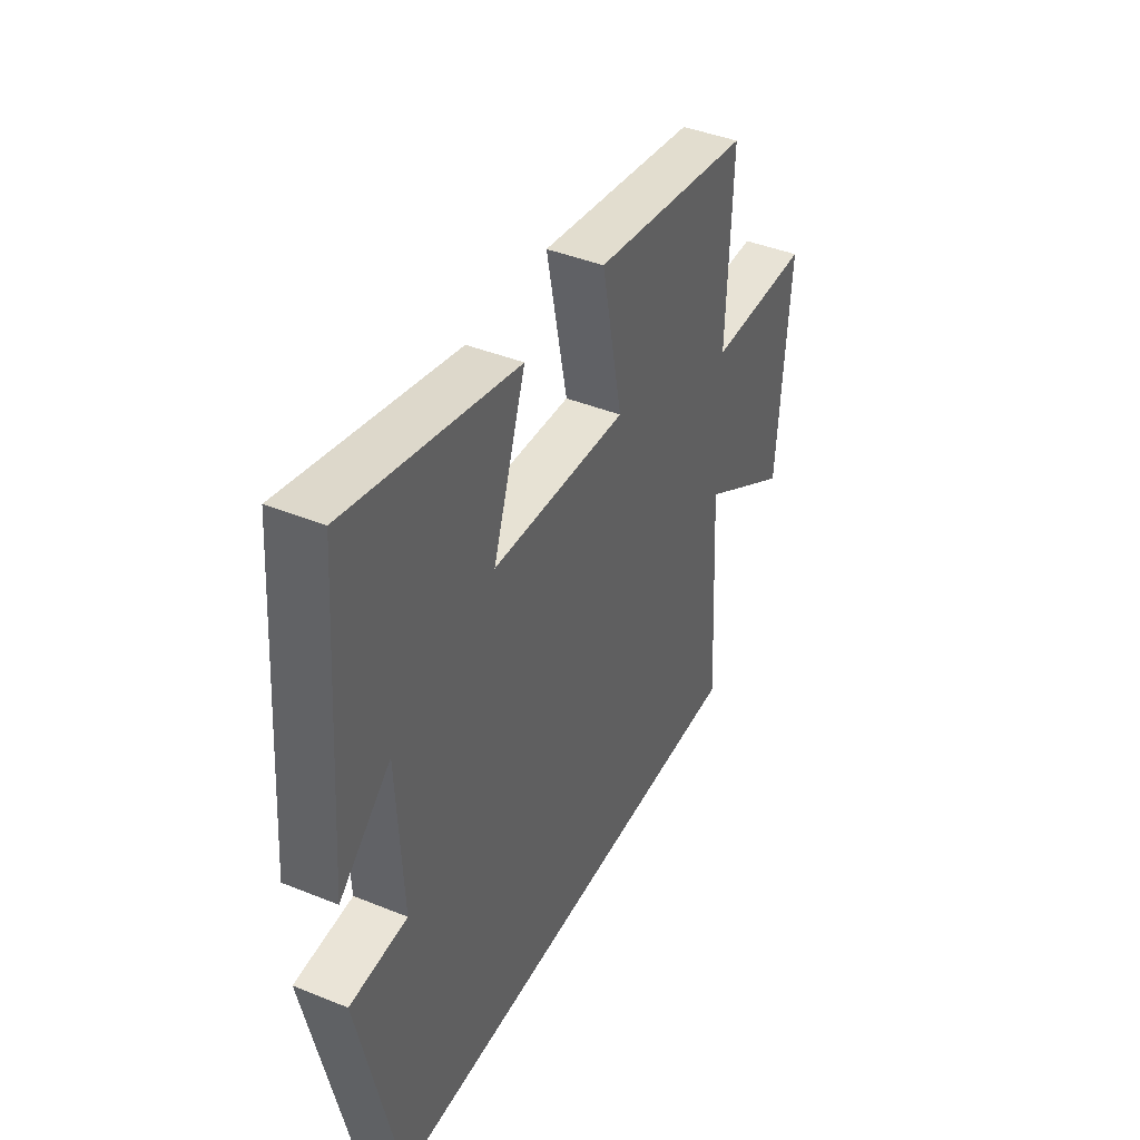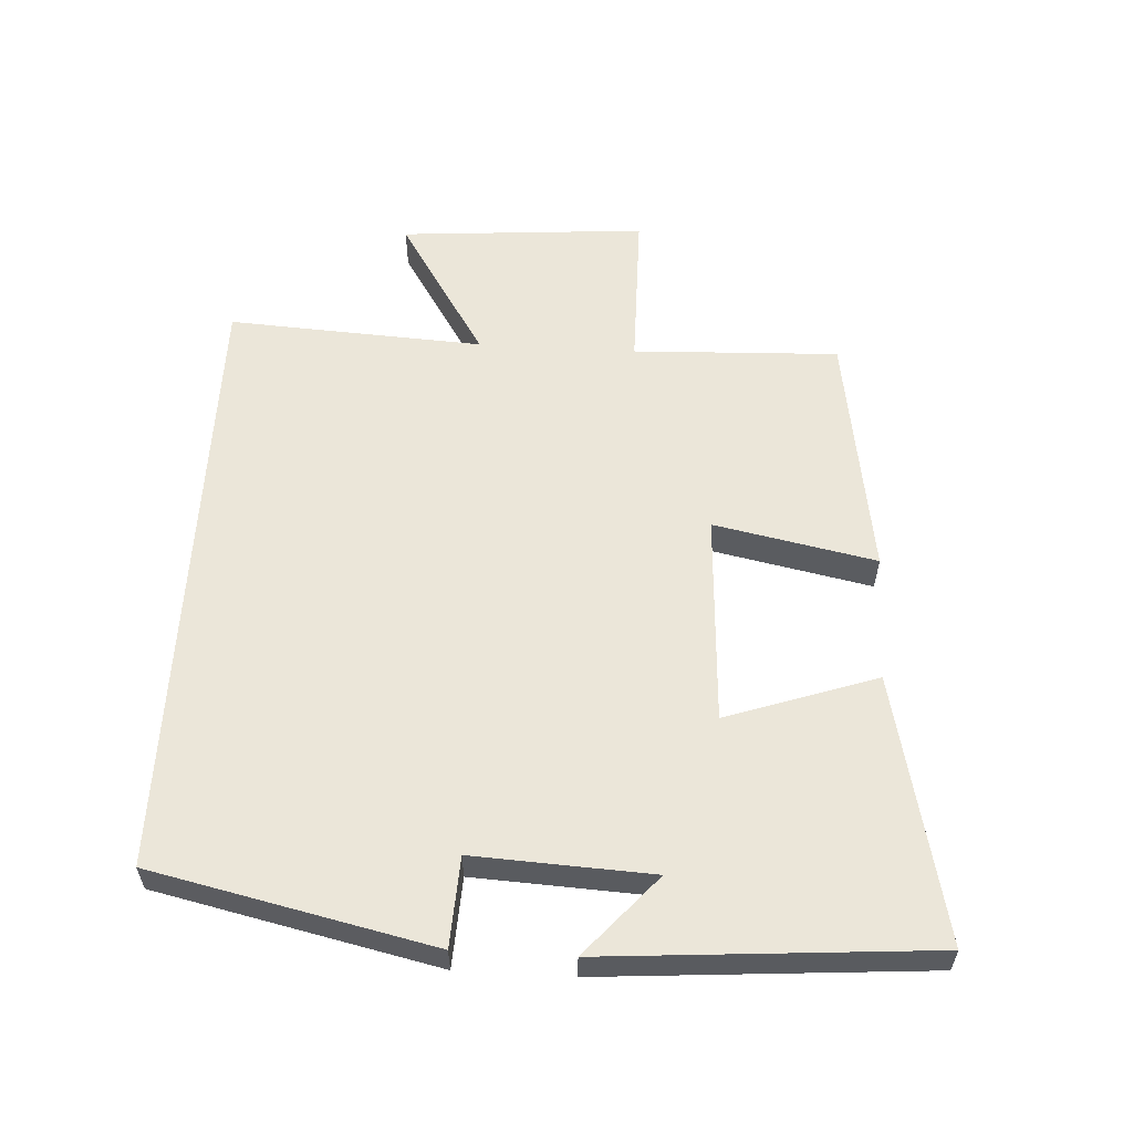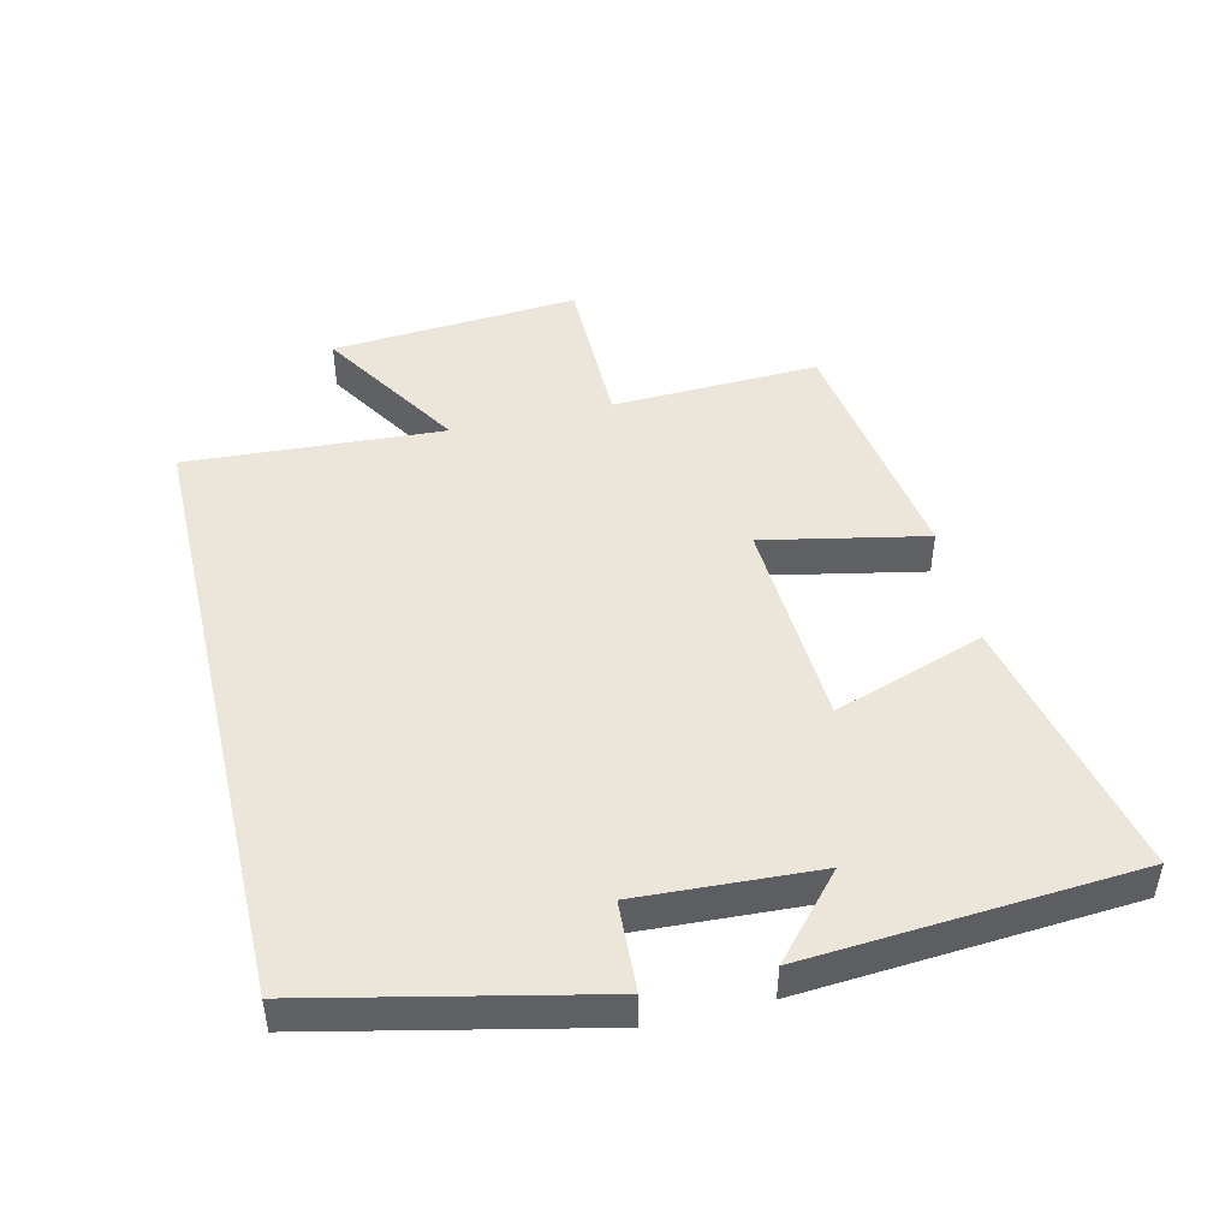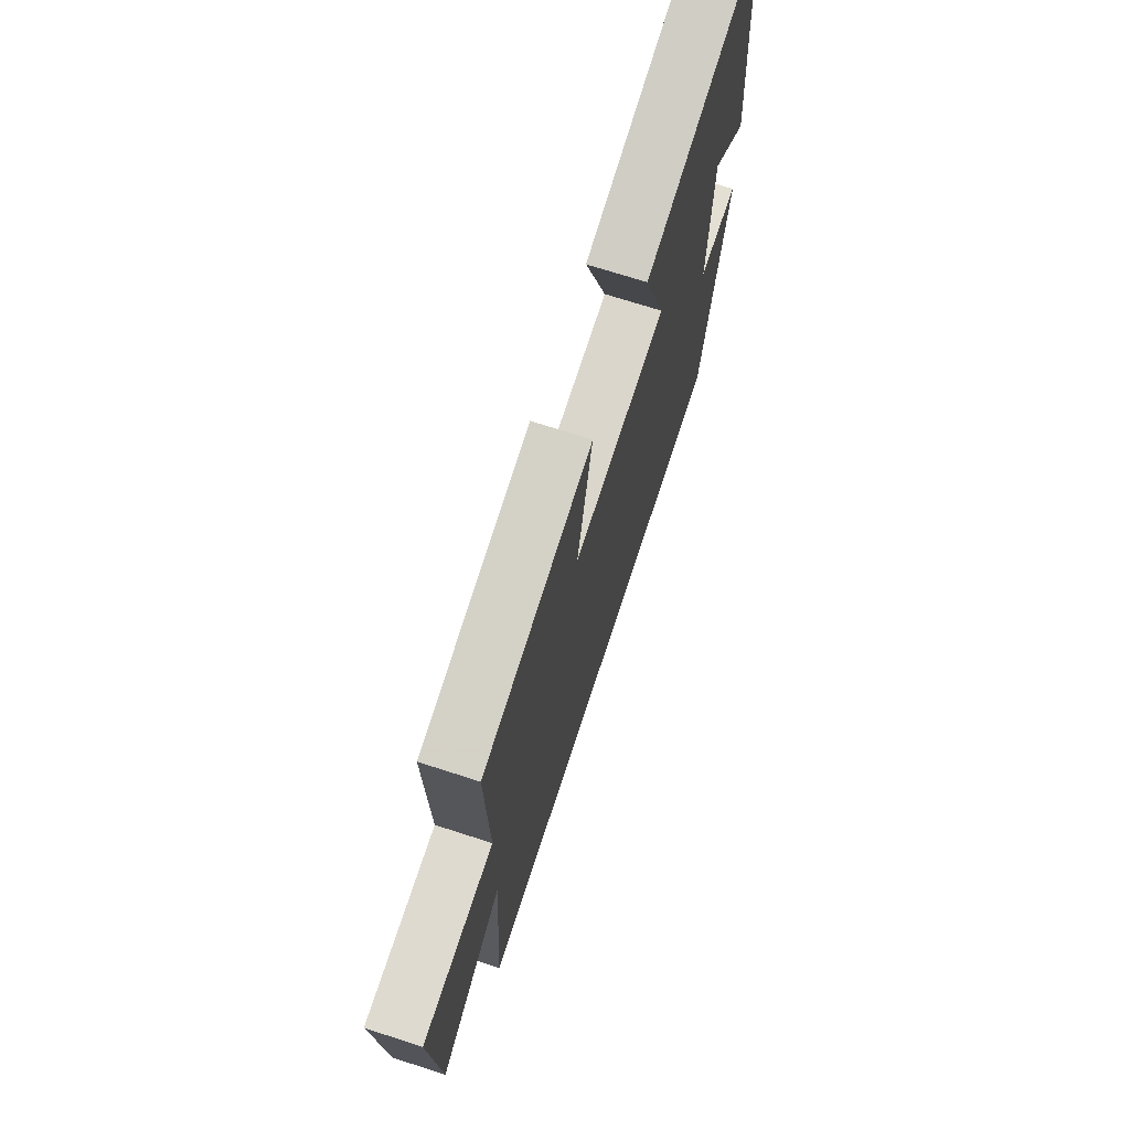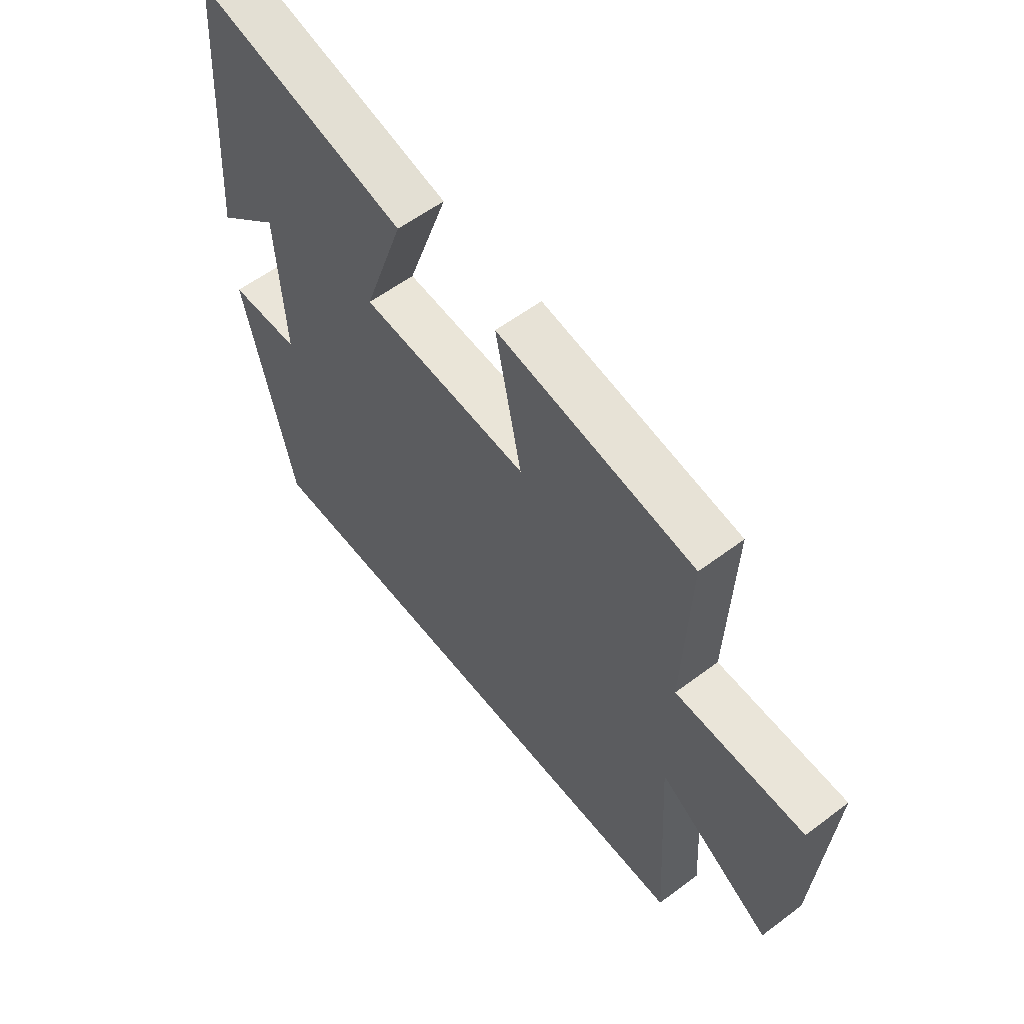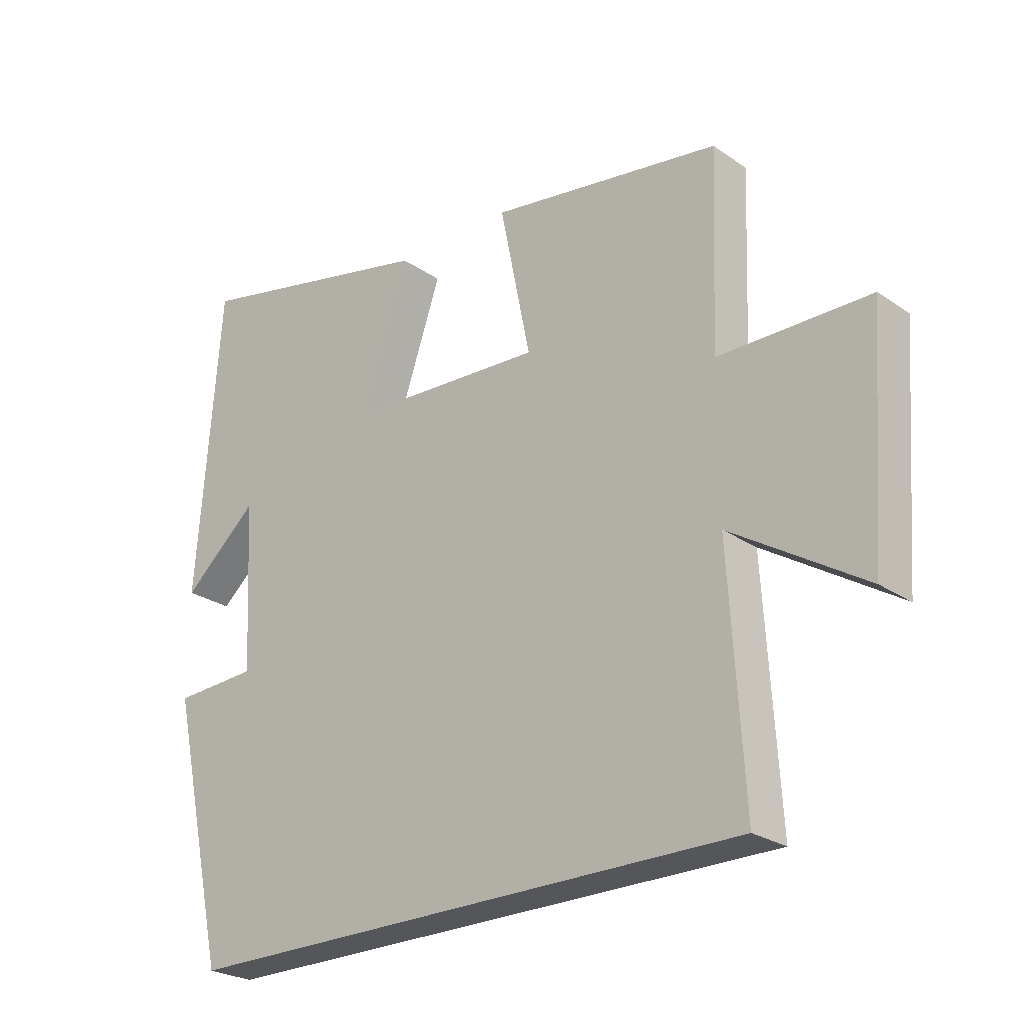
<metadata>
{"format":"obj","ext":"obj","renderer":"f3d","projection":"perspective","resolution":1024,"background":"white","views":[{"elev":42.1,"azim":-64.1,"up":"+Z"},{"elev":57.6,"azim":-86.8,"up":"+Y"},{"elev":46.9,"azim":-103.3,"up":"+Y"},{"elev":70.2,"azim":108.0,"up":"+Z"},{"elev":57.9,"azim":52.1,"up":"+Z"},{"elev":-25.3,"azim":42.2,"up":"+Z"}]}
</metadata>
<code>
v -0.463 0.07 0.59
v -0.059 0.07 0.5
v -0.137 0.07 0.272
v 0.185 0.07 0.254
v 0.135 0.07 0.5
v 0.512 0.07 0.442
v 0.5 0.07 0.129
v 0.745 0.07 0.127
v 0.717 0.07 -0.247
v 0.5 0.07 -0.111
v 0.523 0.07 -0.5
v -0.406 0.07 -0.5
v -0.5 0.07 -0.075
v -0.364 0.07 -0.068
v -0.378 0.07 0.202
v -0.5 0.07 0.095
v -0.463 0 0.59
v -0.059 0 0.5
v -0.137 0 0.272
v 0.185 0 0.254
v 0.135 0 0.5
v 0.512 0 0.442
v 0.5 0 0.129
v 0.745 0 0.127
v 0.717 0 -0.247
v 0.5 0 -0.111
v 0.523 0 -0.5
v -0.406 0 -0.5
v -0.5 0 -0.075
v -0.364 0 -0.068
v -0.378 0 0.202
v -0.5 0 0.095
f 15 16 1 2
f 14 15 2 3
f 11 12 13 14
f 10 11 14 3
f 7 8 9 10
f 7 10 3 4
f 4 5 6 7
f 18 17 32 31
f 19 18 31 30
f 30 29 28 27
f 19 30 27 26
f 26 25 24 23
f 20 19 26 23
f 23 22 21 20
f 1 17 18 2
f 2 18 19 3
f 3 19 20 4
f 4 20 21 5
f 5 21 22 6
f 6 22 23 7
f 7 23 24 8
f 8 24 25 9
f 9 25 26 10
f 10 26 27 11
f 11 27 28 12
f 12 28 29 13
f 13 29 30 14
f 14 30 31 15
f 15 31 32 16
f 16 32 17 1

</code>
